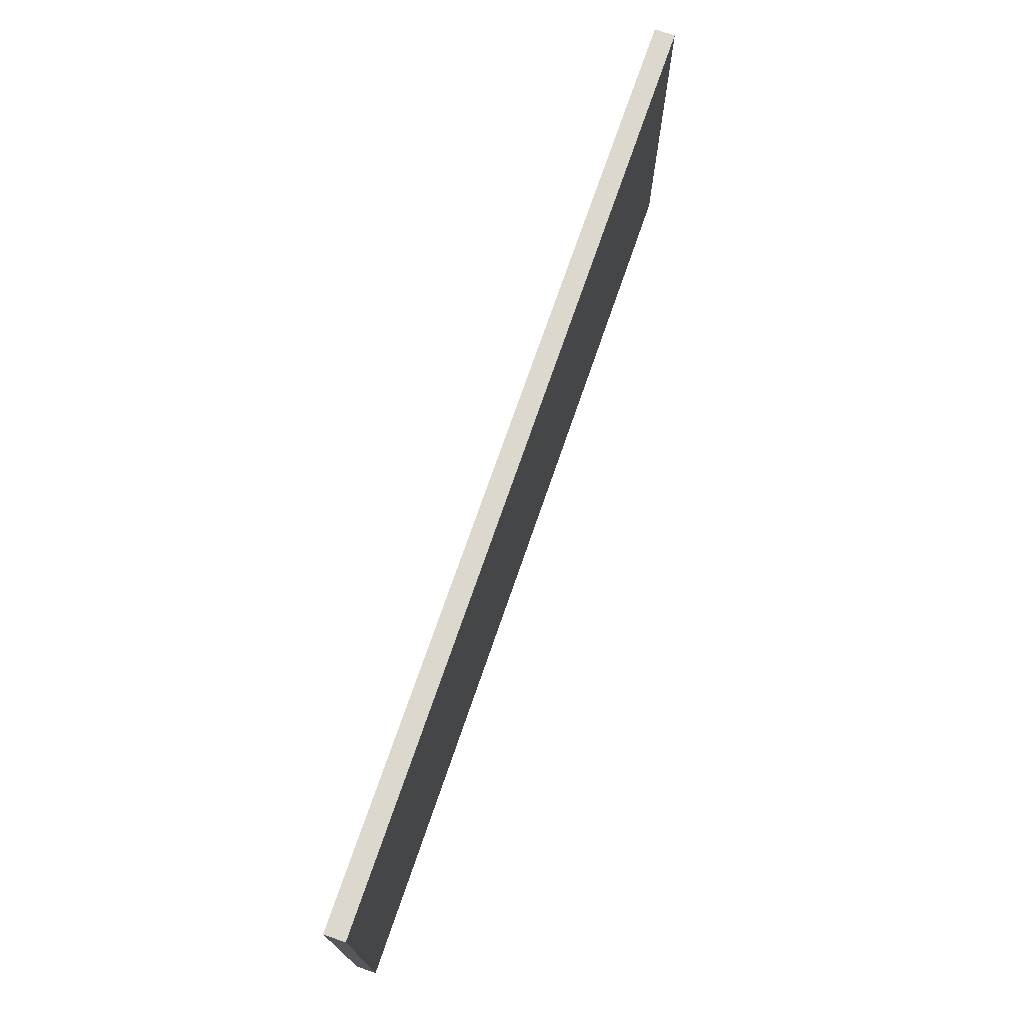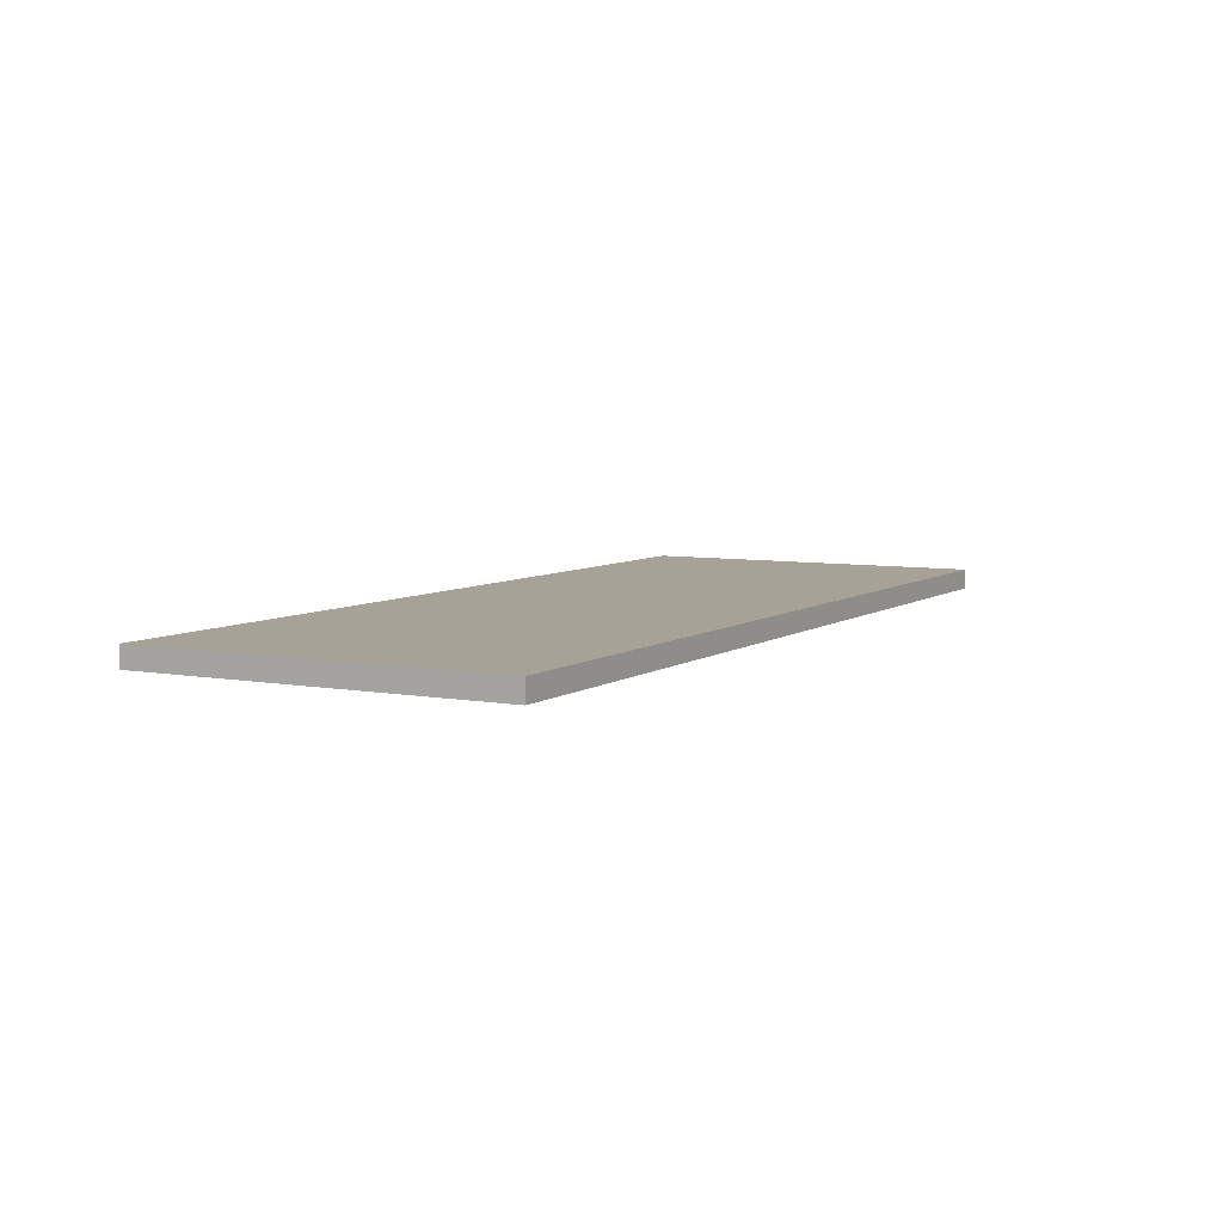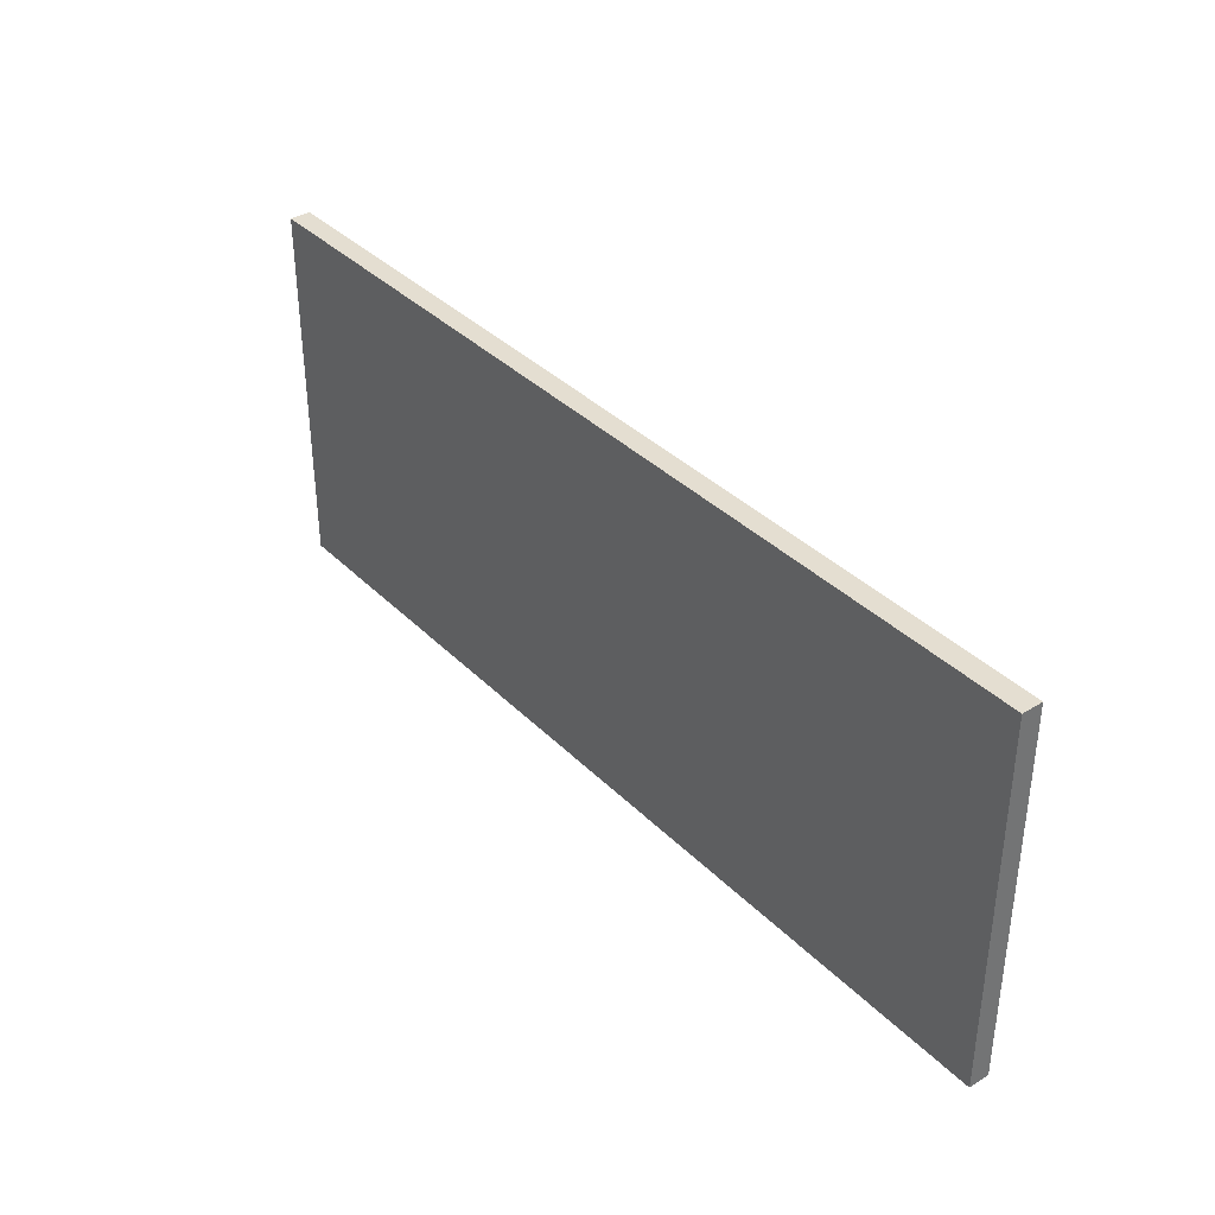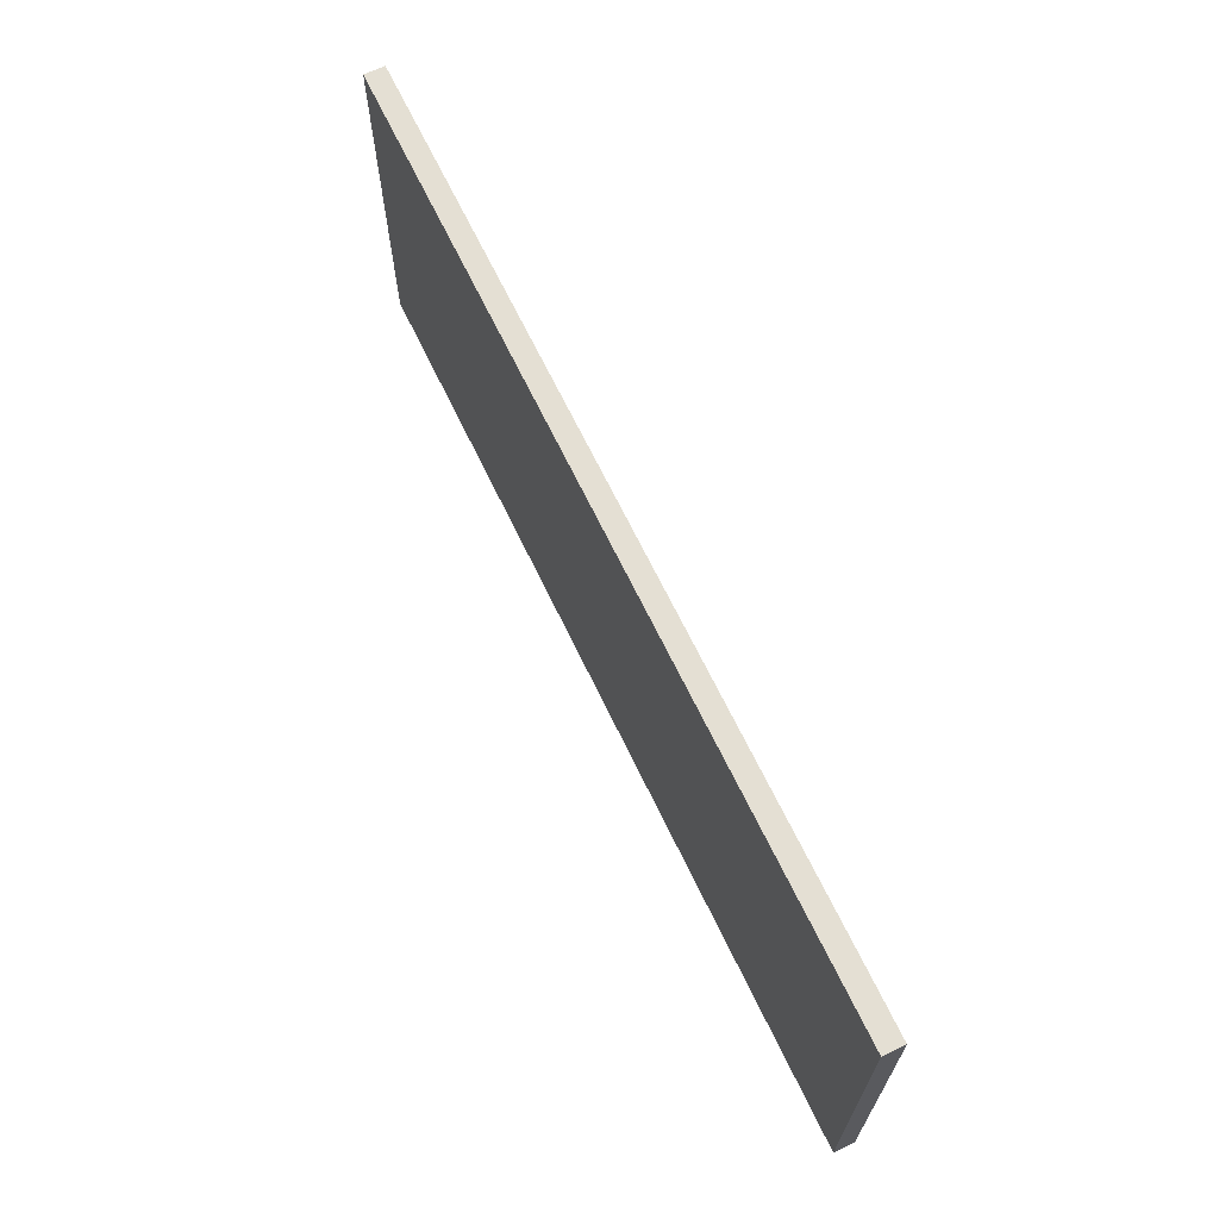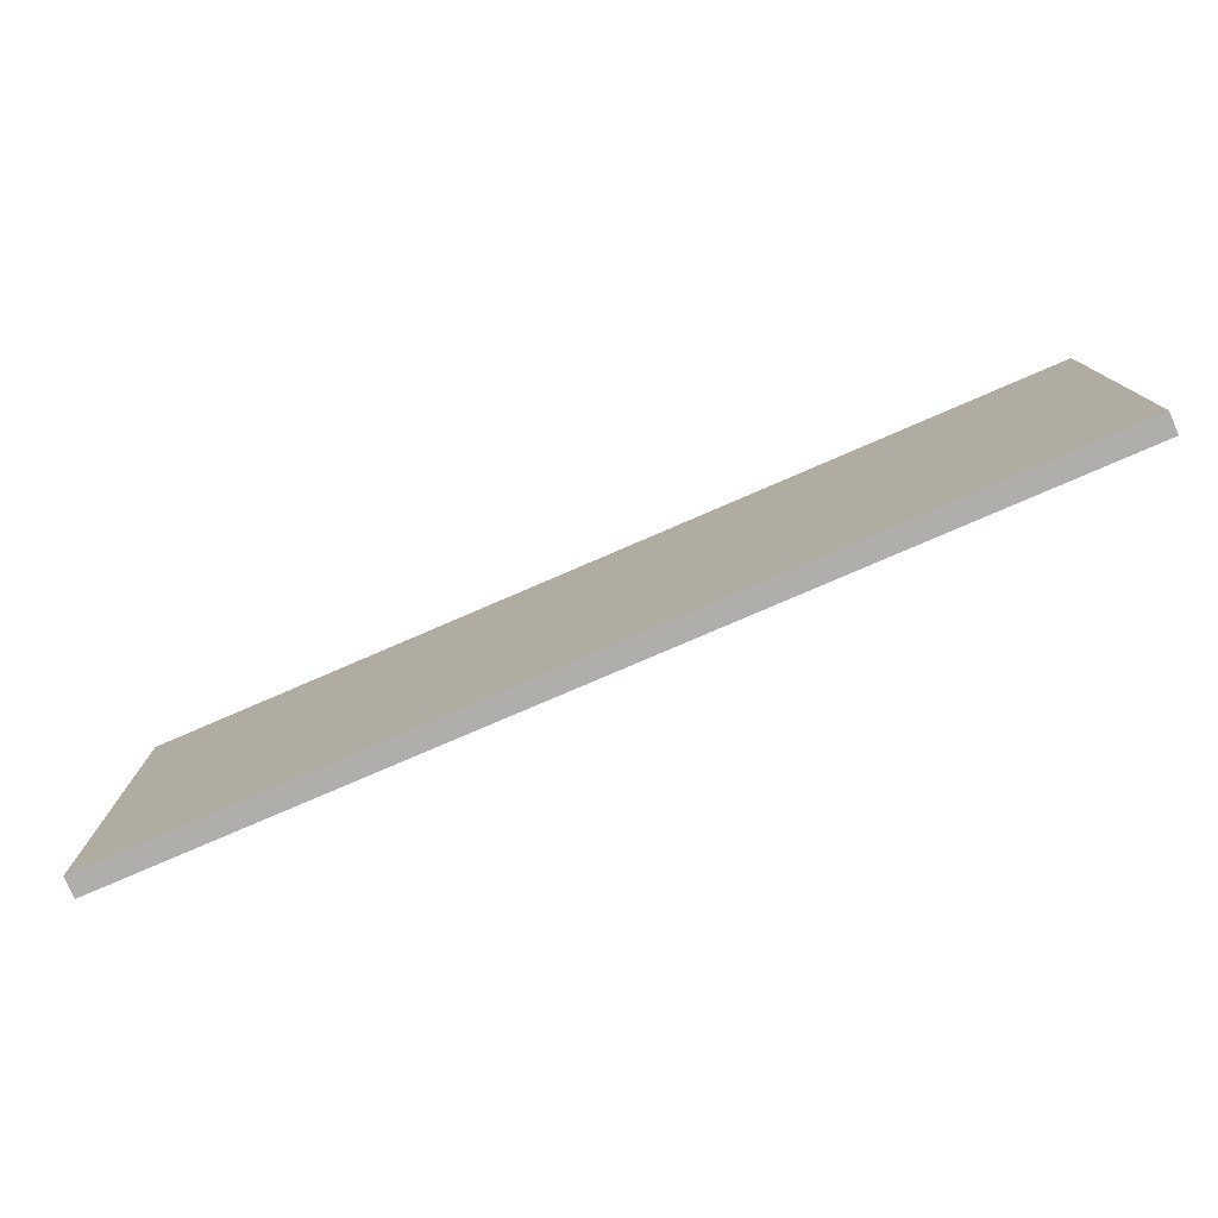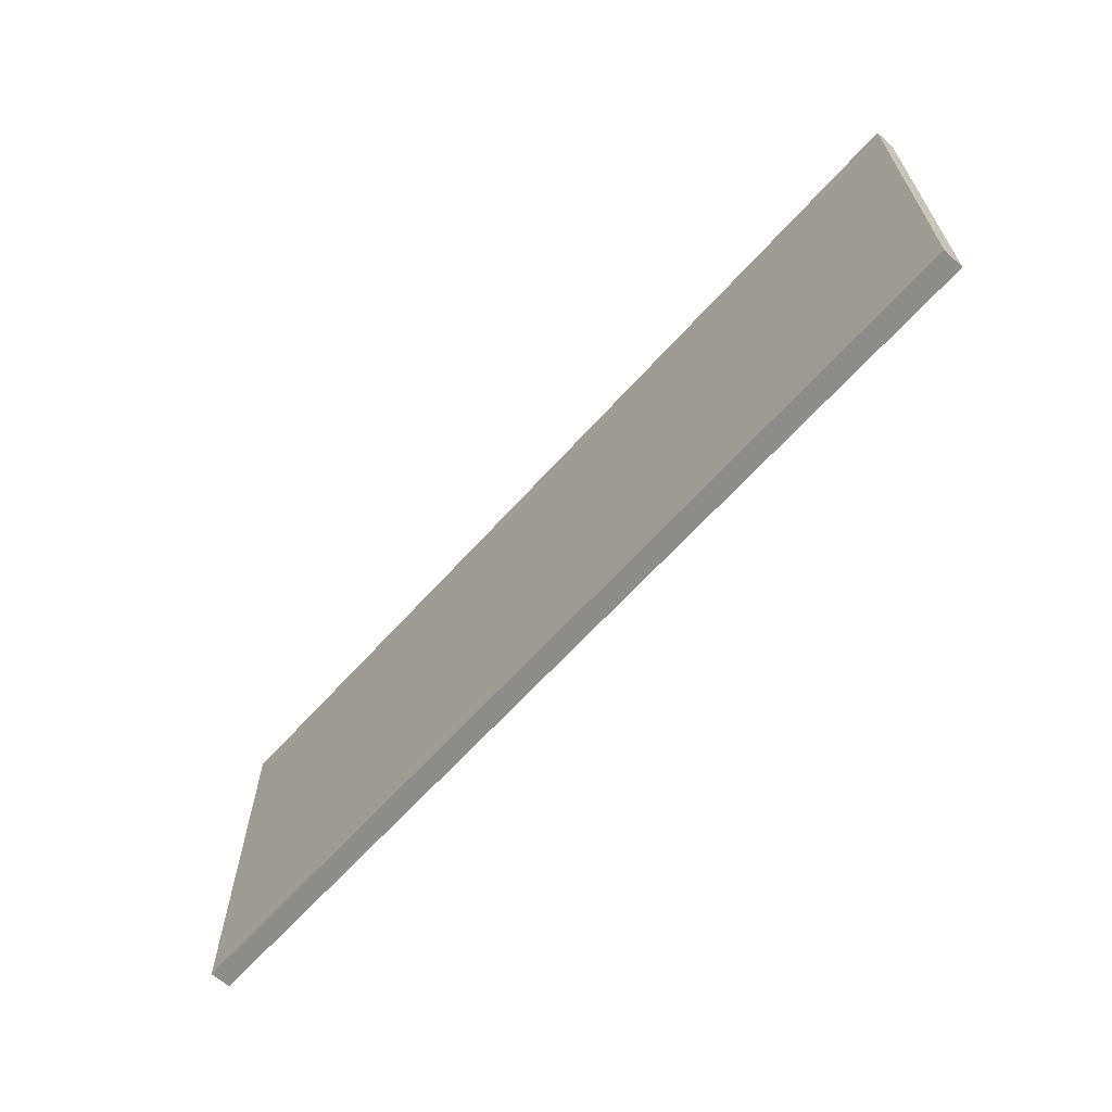
<metadata>
{"format":"obj","ext":"obj","renderer":"f3d","projection":"perspective","resolution":1024,"background":"white","views":[{"elev":72.5,"azim":109.0,"up":"+Y"},{"elev":6.4,"azim":-61.3,"up":"+Z"},{"elev":36.5,"azim":-128.2,"up":"+Y"},{"elev":66.4,"azim":64.5,"up":"+Y"},{"elev":-77.6,"azim":23.4,"up":"+Y"},{"elev":-64.5,"azim":-131.9,"up":"+Y"}]}
</metadata>
<code>
v 29.53 1.27 1.27
v 29.53 12.7 1.27
v 0.9525 12.7 1.27
v 0.9525 1.27 1.27
v 29.53 12.7 0.635
v 0.9525 12.7 0.635
v 0.9525 12.7 1.27
v 29.53 12.7 1.27
v 29.53 1.27 0.635
v 29.53 12.7 0.635
v 29.53 12.7 1.27
v 29.53 1.27 1.27
v 29.53 12.7 0.635
v 29.53 1.27 0.635
v 0.9525 1.27 0.635
v 0.9525 12.7 0.635
v 0.9525 1.27 0.635
v 29.53 1.27 0.635
v 29.53 1.27 1.27
v 0.9525 1.27 1.27
v 0.9525 12.7 0.635
v 0.9525 1.27 0.635
v 0.9525 1.27 1.27
v 0.9525 12.7 1.27
f 2 3 1
f 1 3 4
f 5 6 8
f 8 6 7
f 9 10 12
f 12 10 11
f 14 15 13
f 13 15 16
f 17 18 20
f 20 18 19
f 21 22 24
f 24 22 23

</code>
